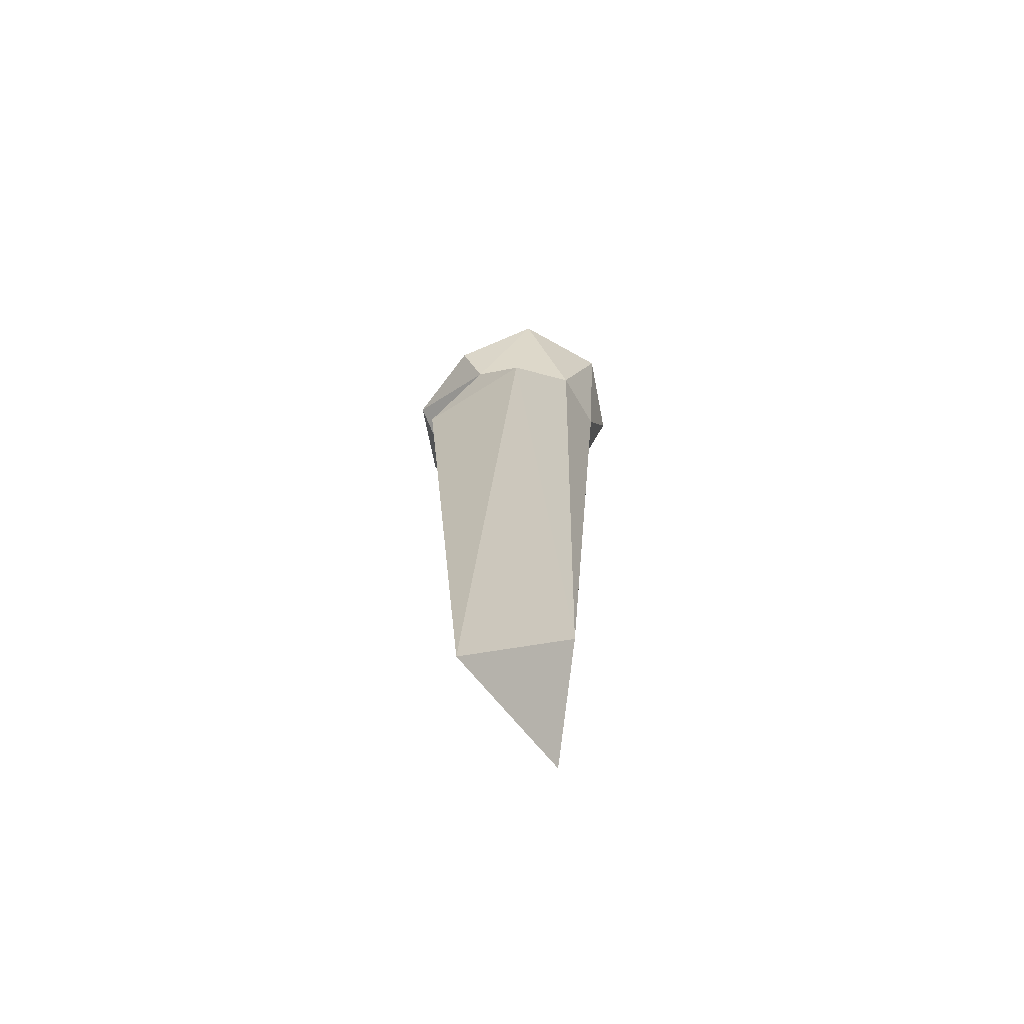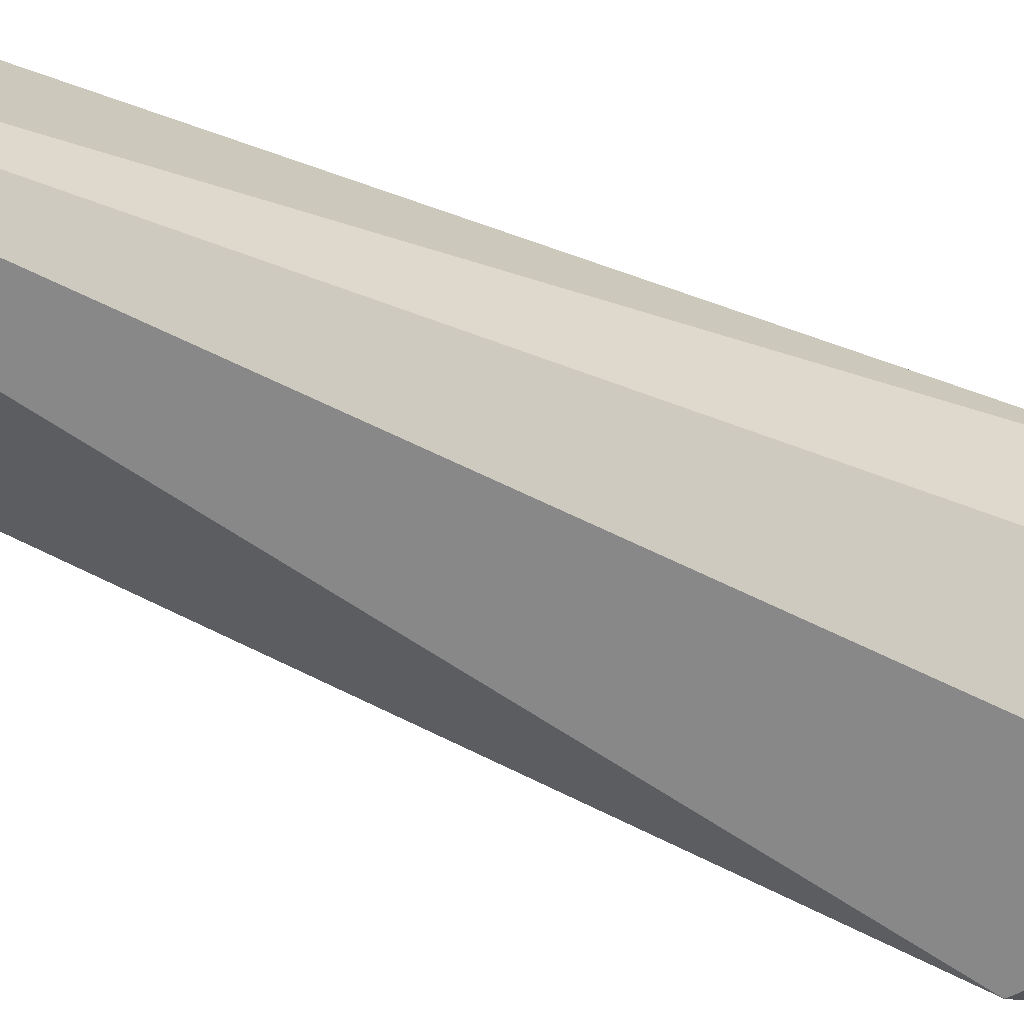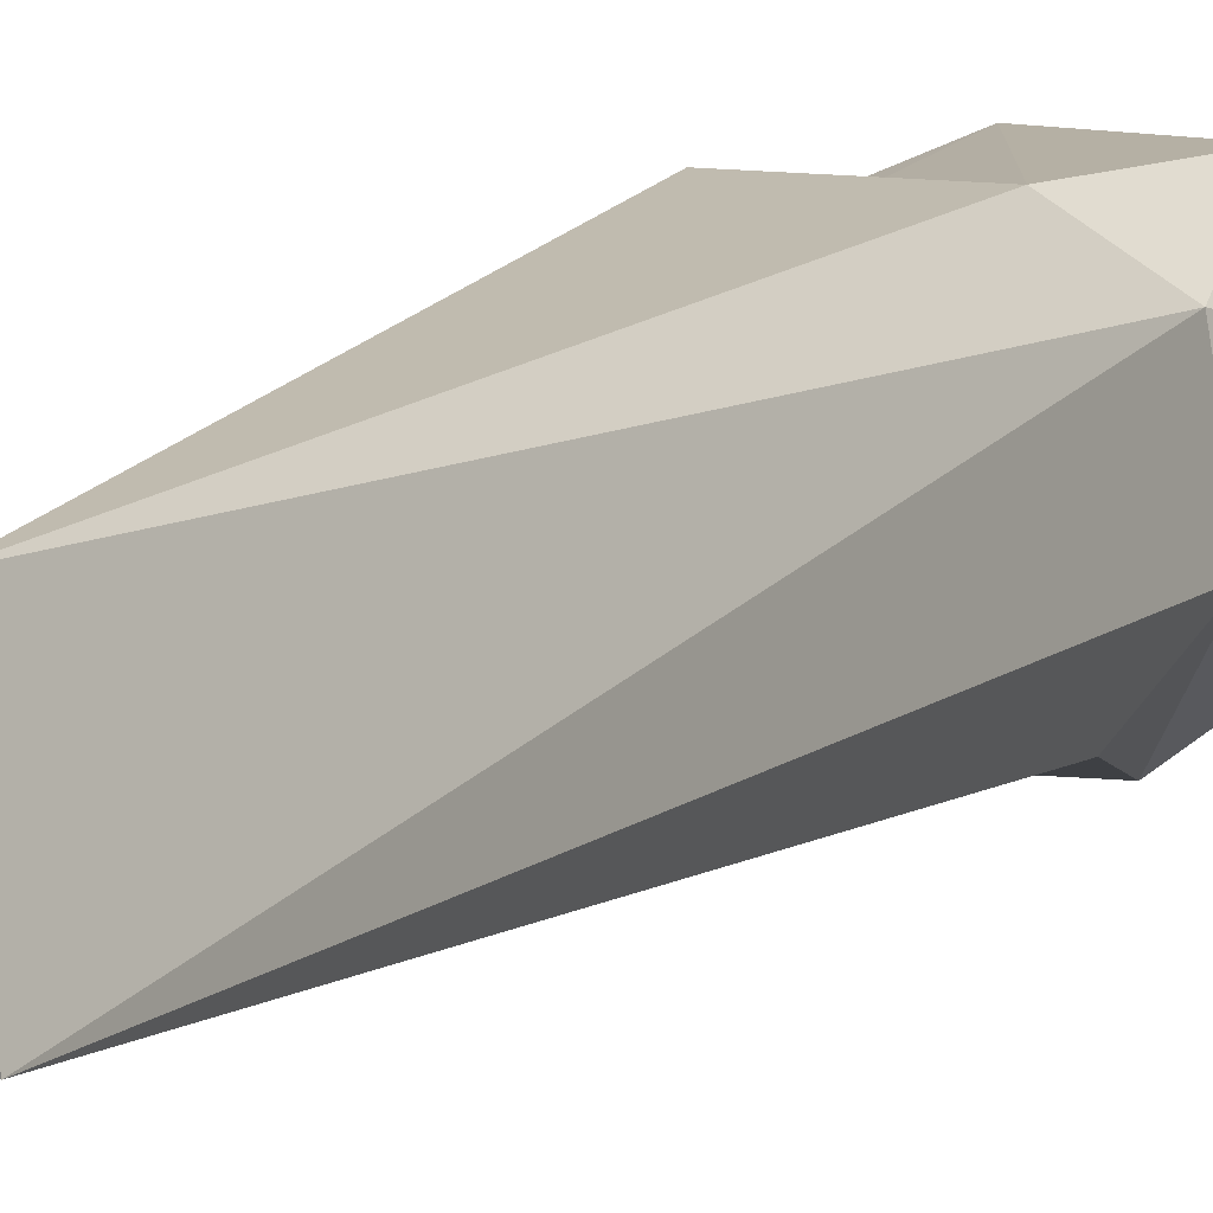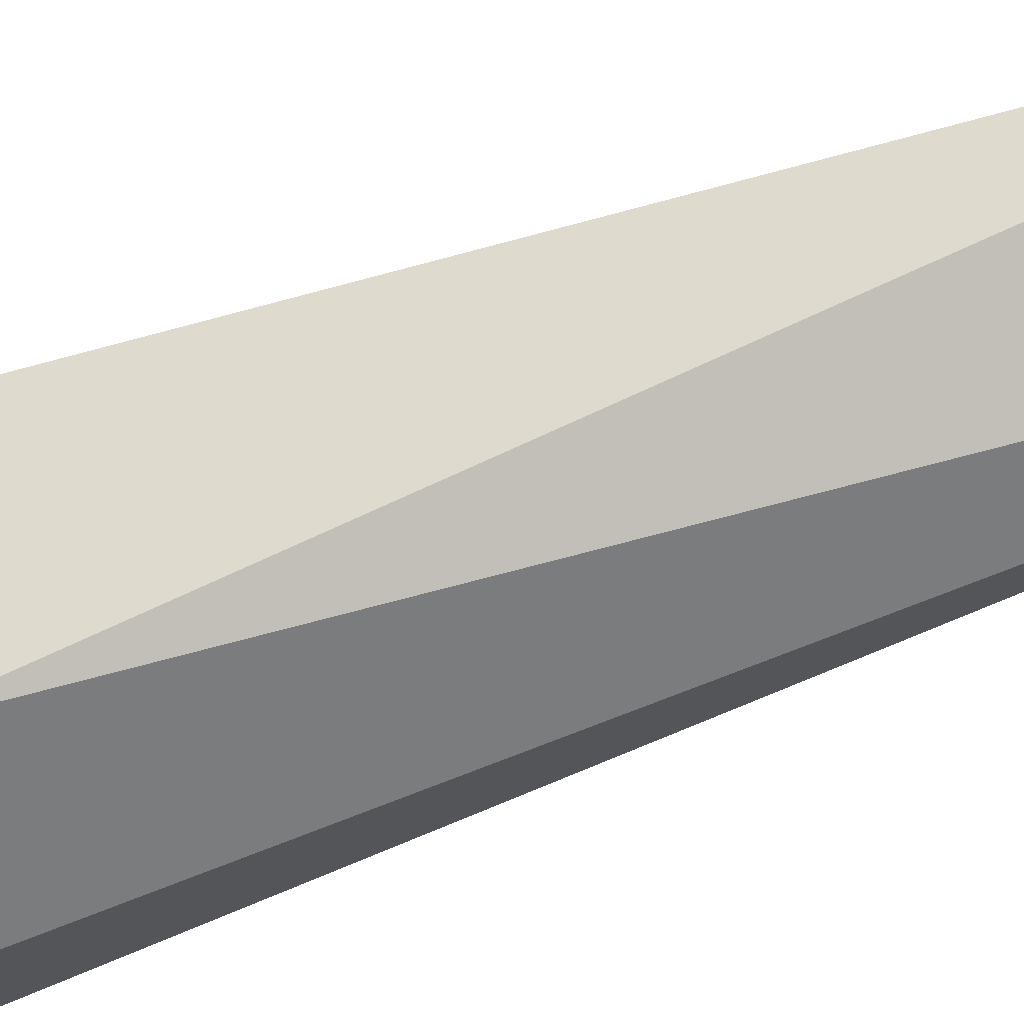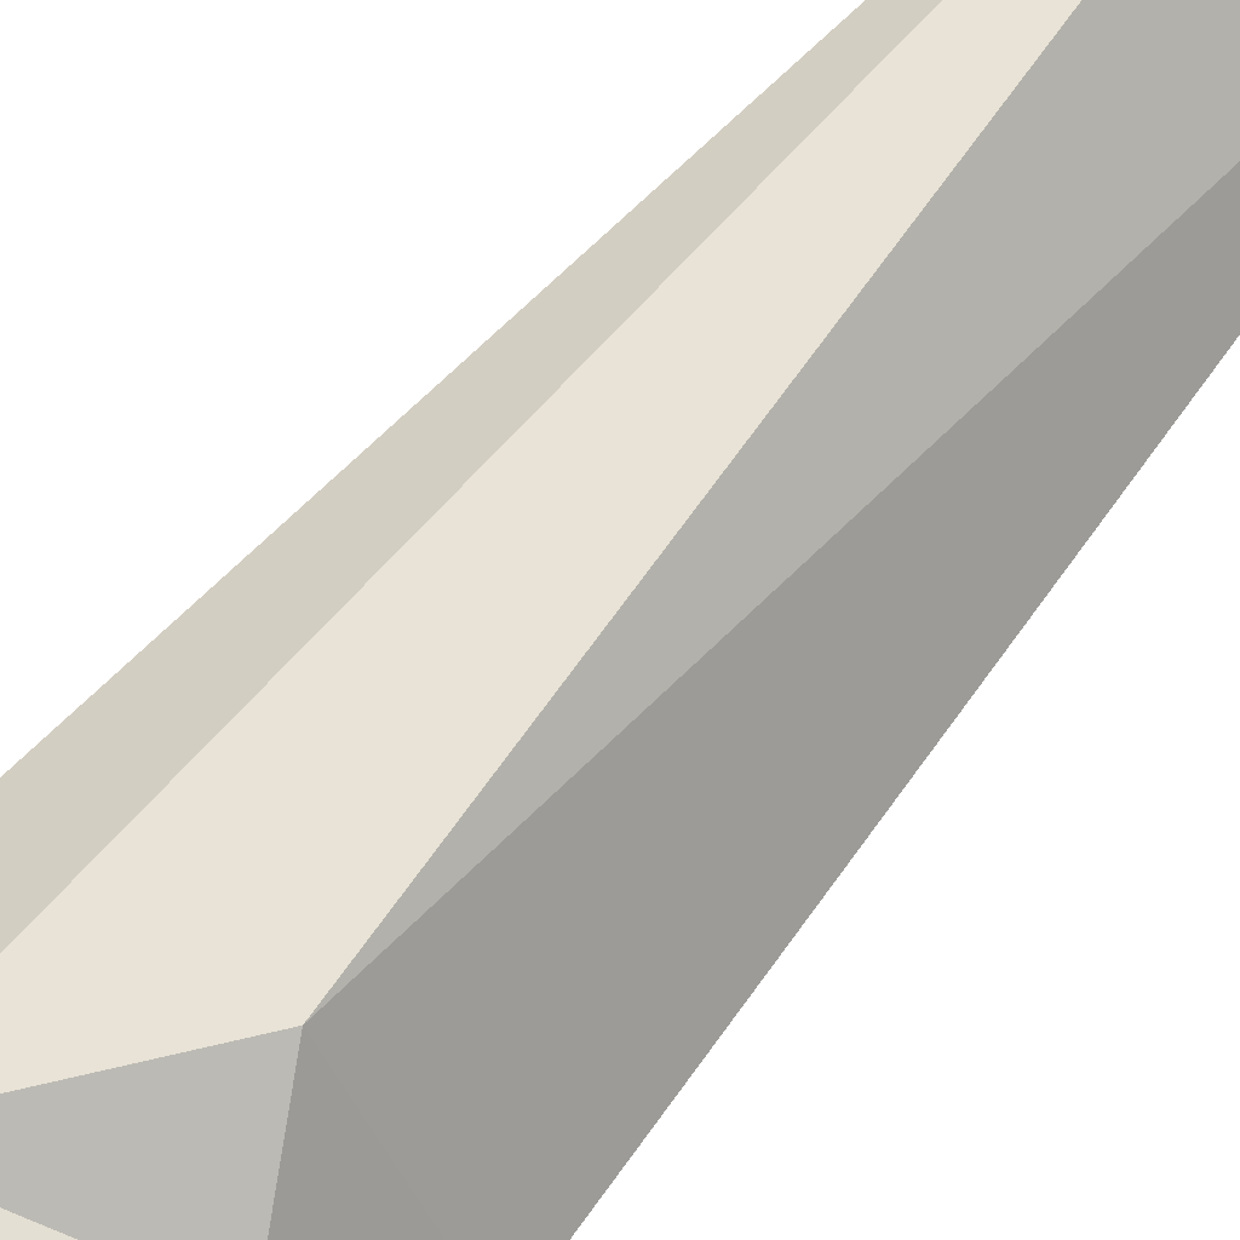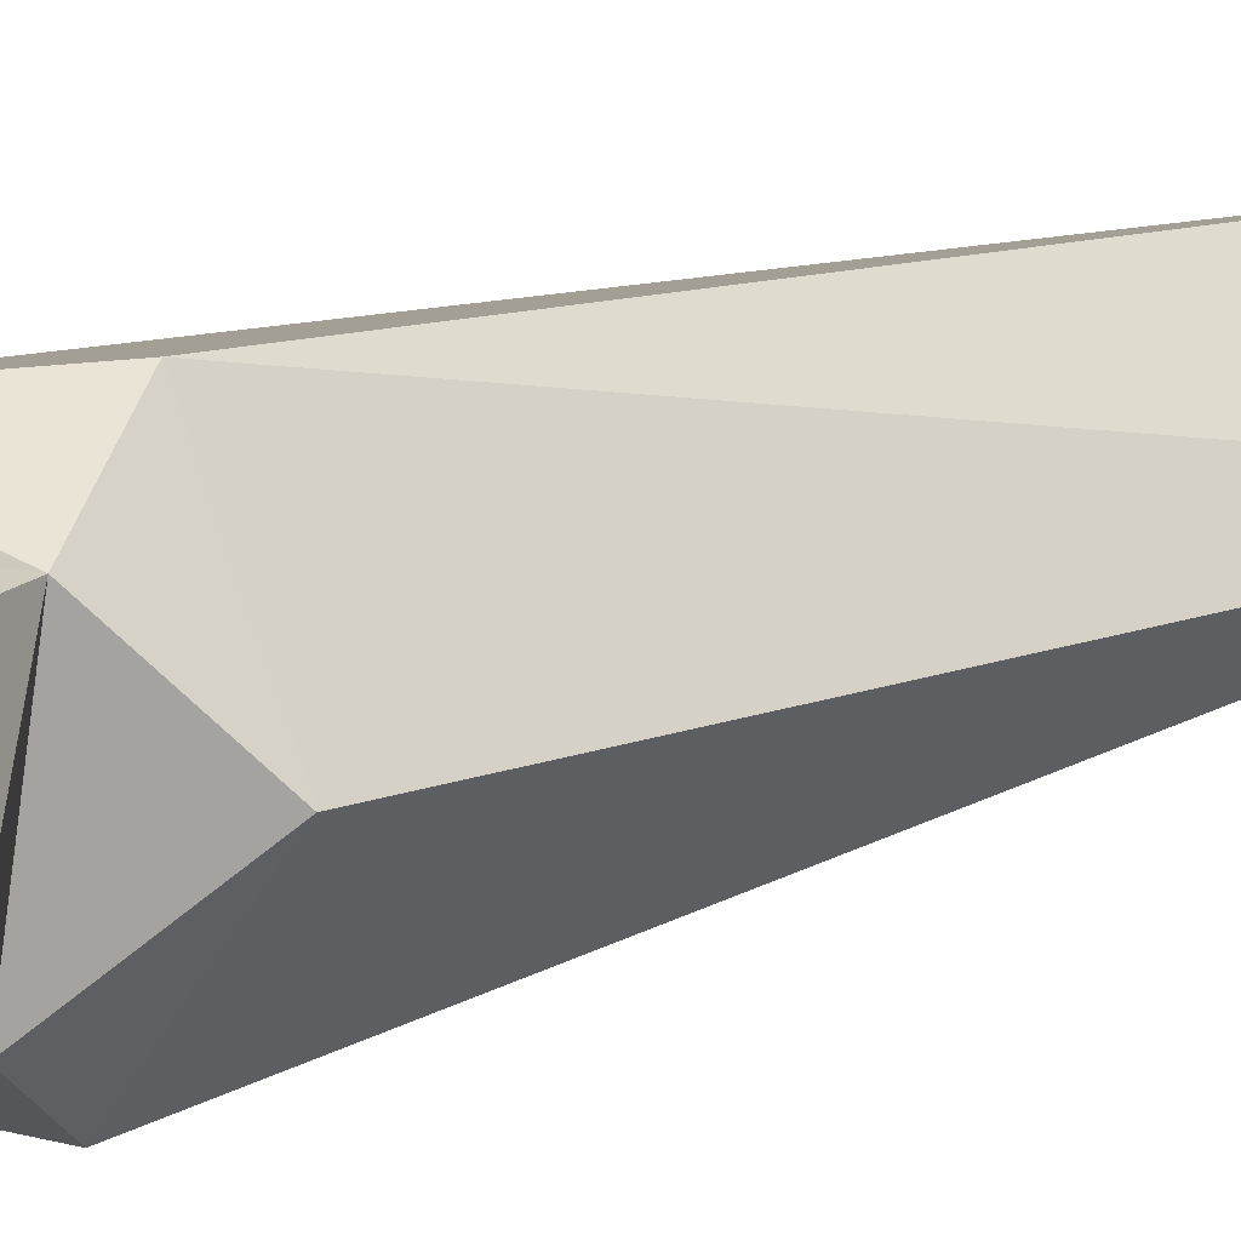
<metadata>
{"format":"obj","ext":"obj","renderer":"f3d","projection":"perspective","resolution":1024,"background":"white","views":[{"elev":-69.8,"azim":153.3,"up":"+Z"},{"elev":-49.8,"azim":-117.1,"up":"+Y"},{"elev":7.9,"azim":-157.6,"up":"+Y"},{"elev":-68.8,"azim":111.9,"up":"+Y"},{"elev":62.1,"azim":39.7,"up":"+Y"},{"elev":15.0,"azim":52.2,"up":"+Y"}]}
</metadata>
<code>
o node_shape0.010
v -0.01658 0.03315 0.06654
v 0.01316 -0.0409 0.04195
v 0.0751 -0.01722 -0.05455
v 0.04102 -0.04148 -0.07941
v 0.07111 -0.001067 -0.122
v 0.03232 -0.01277 -0.4965
v 0.04137 -0.06538 -0.0286
v 0.02653 -0.06552 -0.1069
v -0.0155 -0.07252 0.0176
v -0.03177 -0.05512 -0.05858
v -0.03963 -0.02627 -0.5496
v -0.05195 -0.009627 0.07609
v -0.07104 -0.0296 0.02959
v -0.06013 -0.01825 -0.05233
v -0.07383 0.02109 0.006671
v -0.04234 0.06196 0.02192
v -0.05172 0.03515 -0.05428
v -0.01742 0.03885 -0.5243
v -0.01651 0.05866 -0.06025
v 0.03161 0.065 -0.1209
v 0.01924 0.06443 0.02402
v 0.05003 0.03887 -0.08658
v 0.06513 0.03963 -0.05668
f 3 4 22
f 4 5 22
f 7 3 2
f 7 4 3
f 8 5 4
f 8 6 5
f 2 9 7
f 9 10 7
f 10 4 7
f 10 8 4
f 11 6 8
f 10 11 8
f 12 9 2
f 12 13 9
f 14 10 9
f 13 14 9
f 1 12 2
f 14 11 10
f 15 14 13
f 15 13 12
f 15 17 14
f 17 11 14
f 1 16 12
f 16 15 12
f 16 17 15
f 18 11 17
f 18 6 11
f 16 19 17
f 19 18 17
f 21 16 1
f 21 19 16
f 20 18 19
f 22 19 21
f 22 20 19
f 23 22 21
f 6 18 20
f 22 5 20
f 5 6 20
f 2 21 1
f 2 3 21
f 3 23 21
f 3 22 23

</code>
